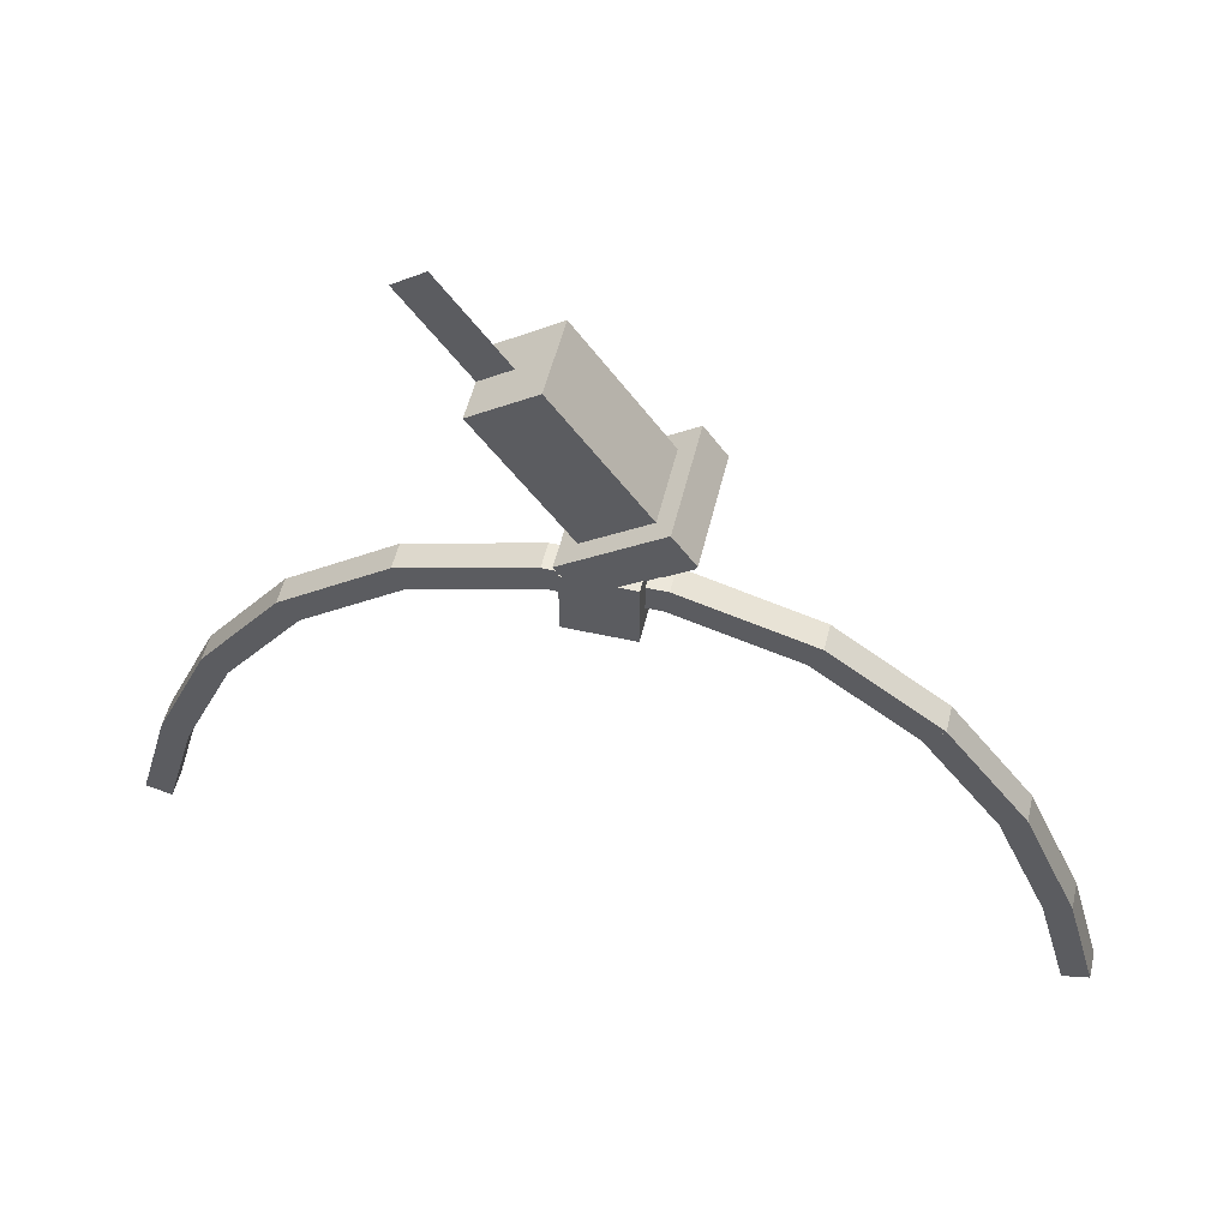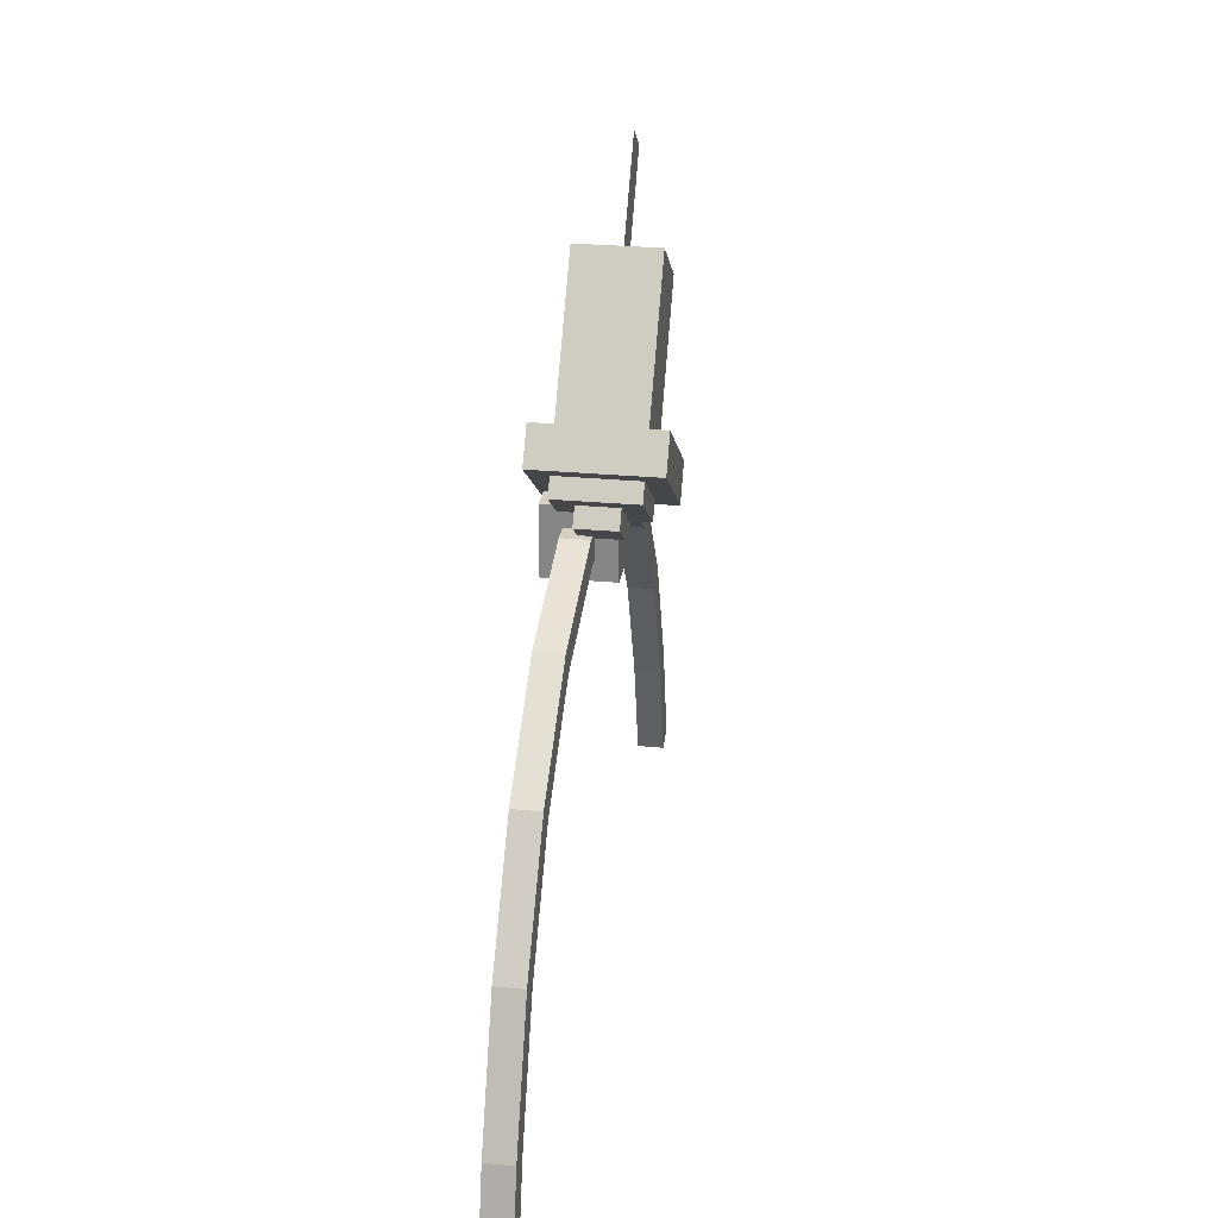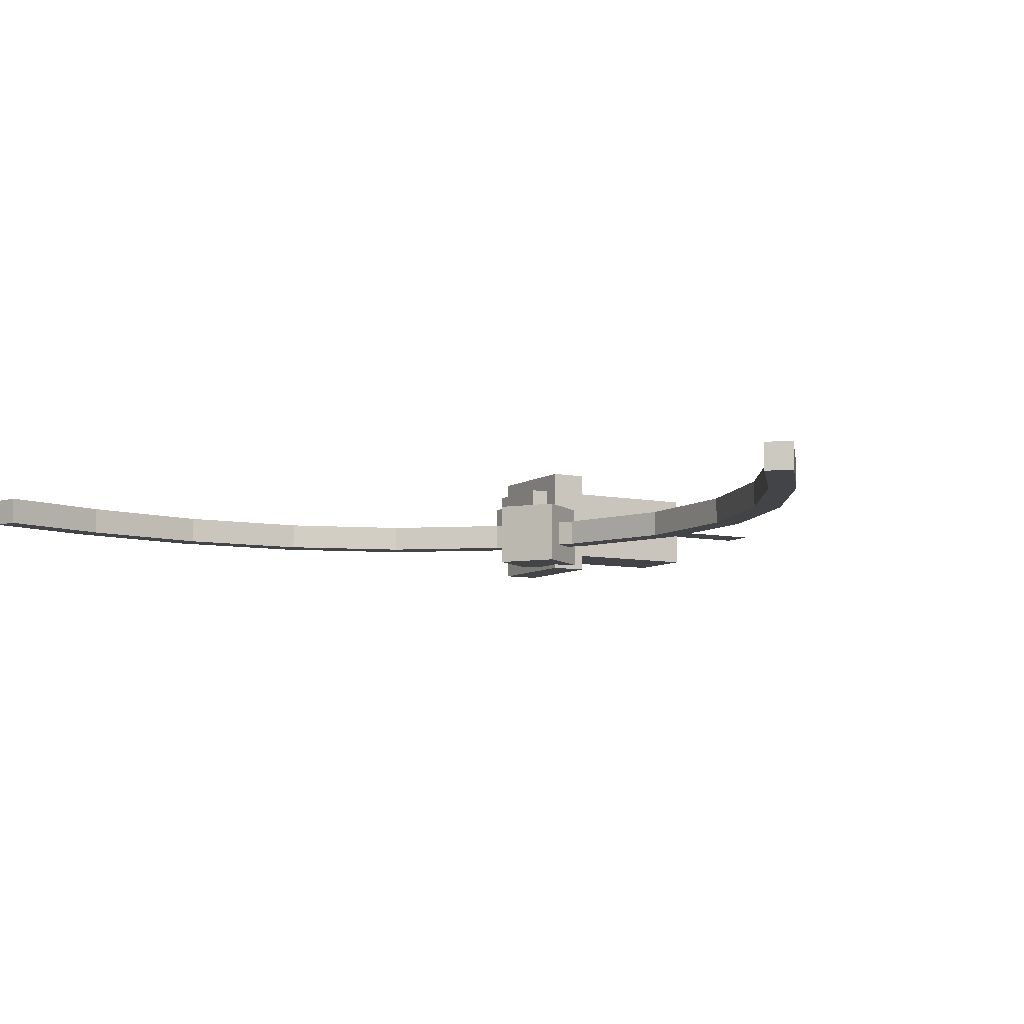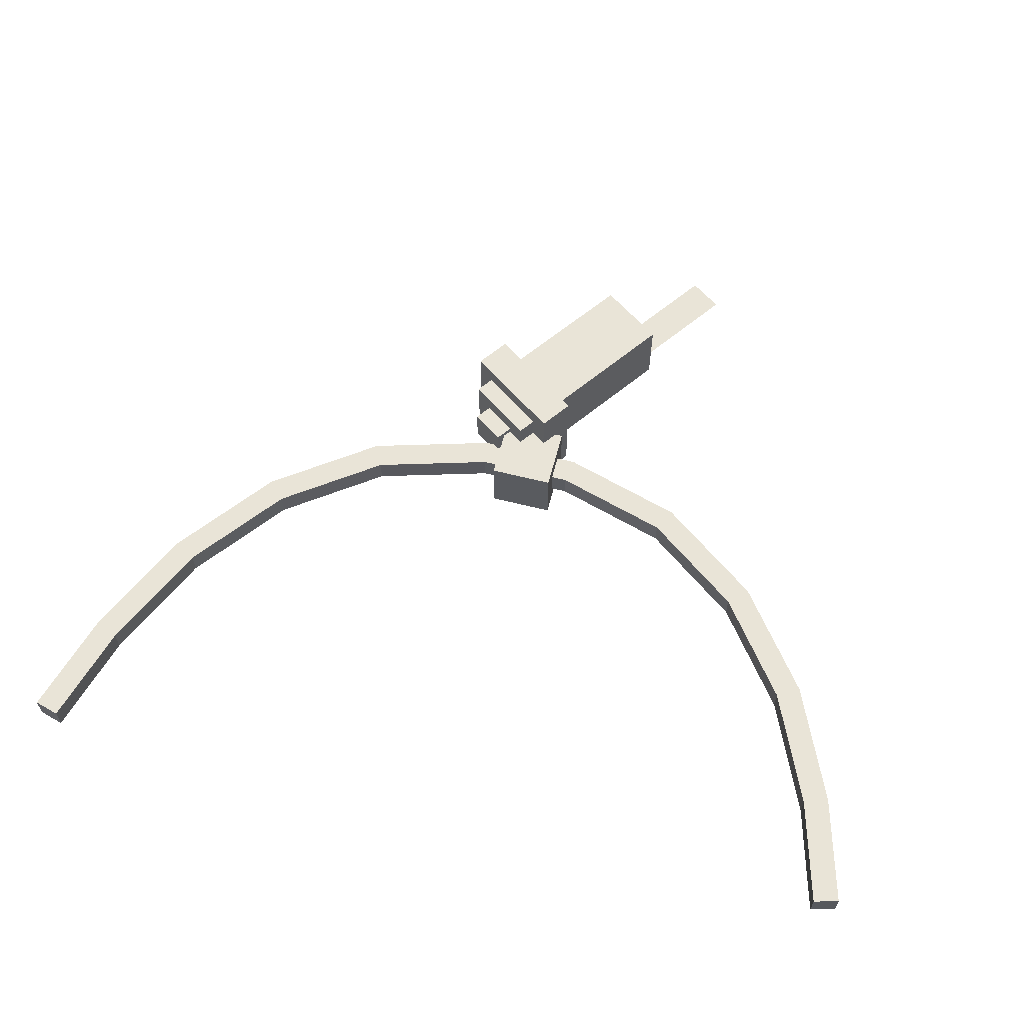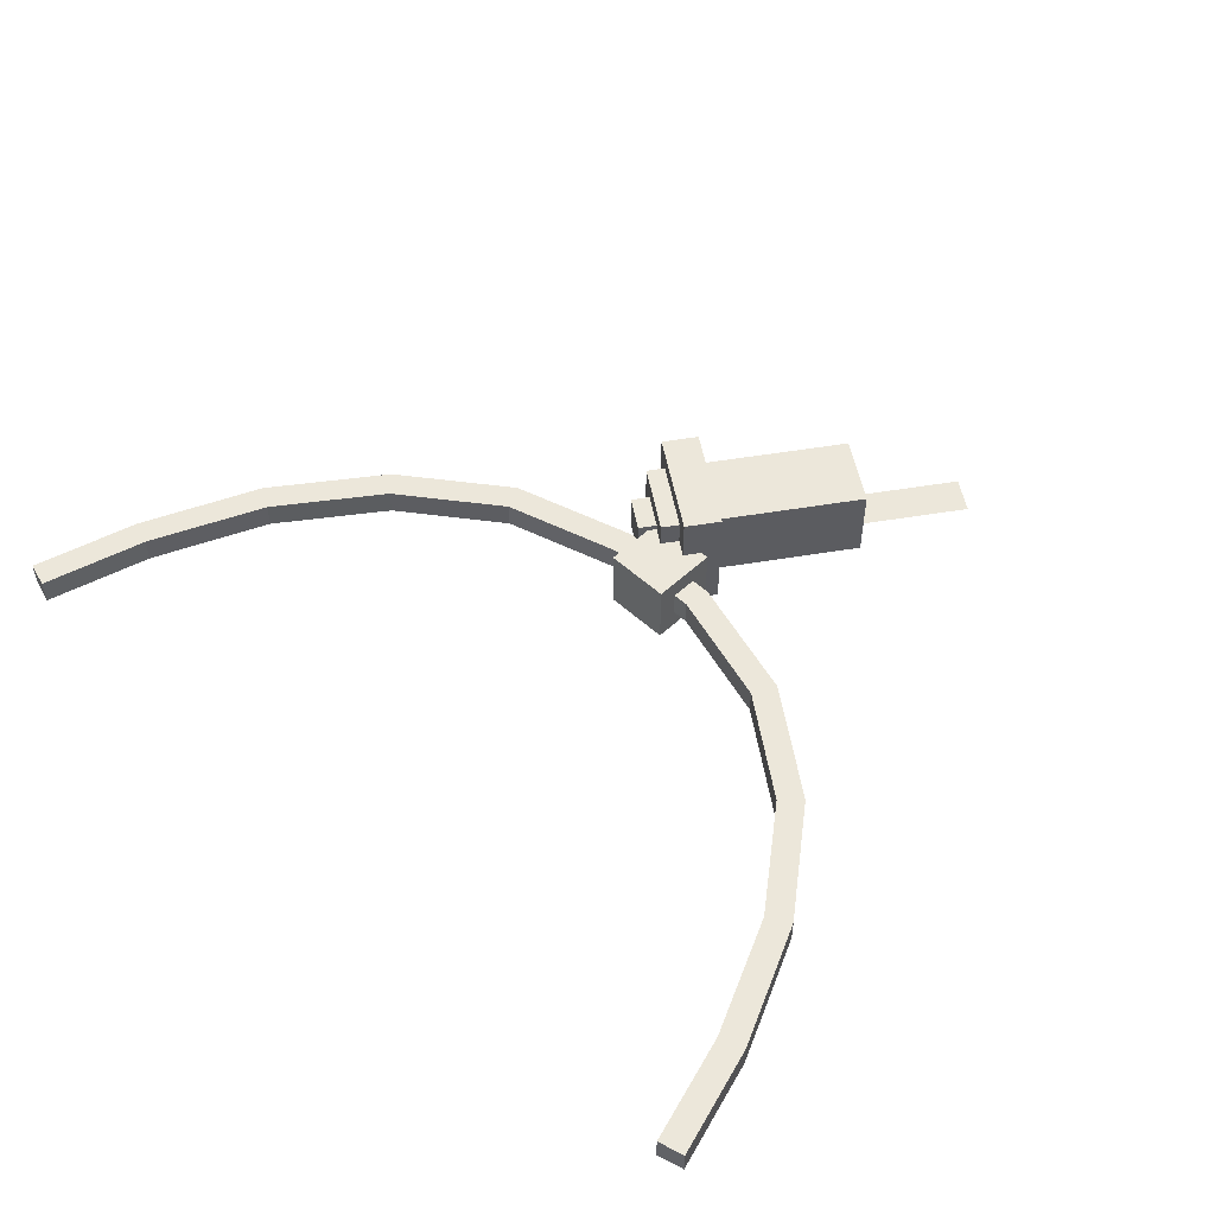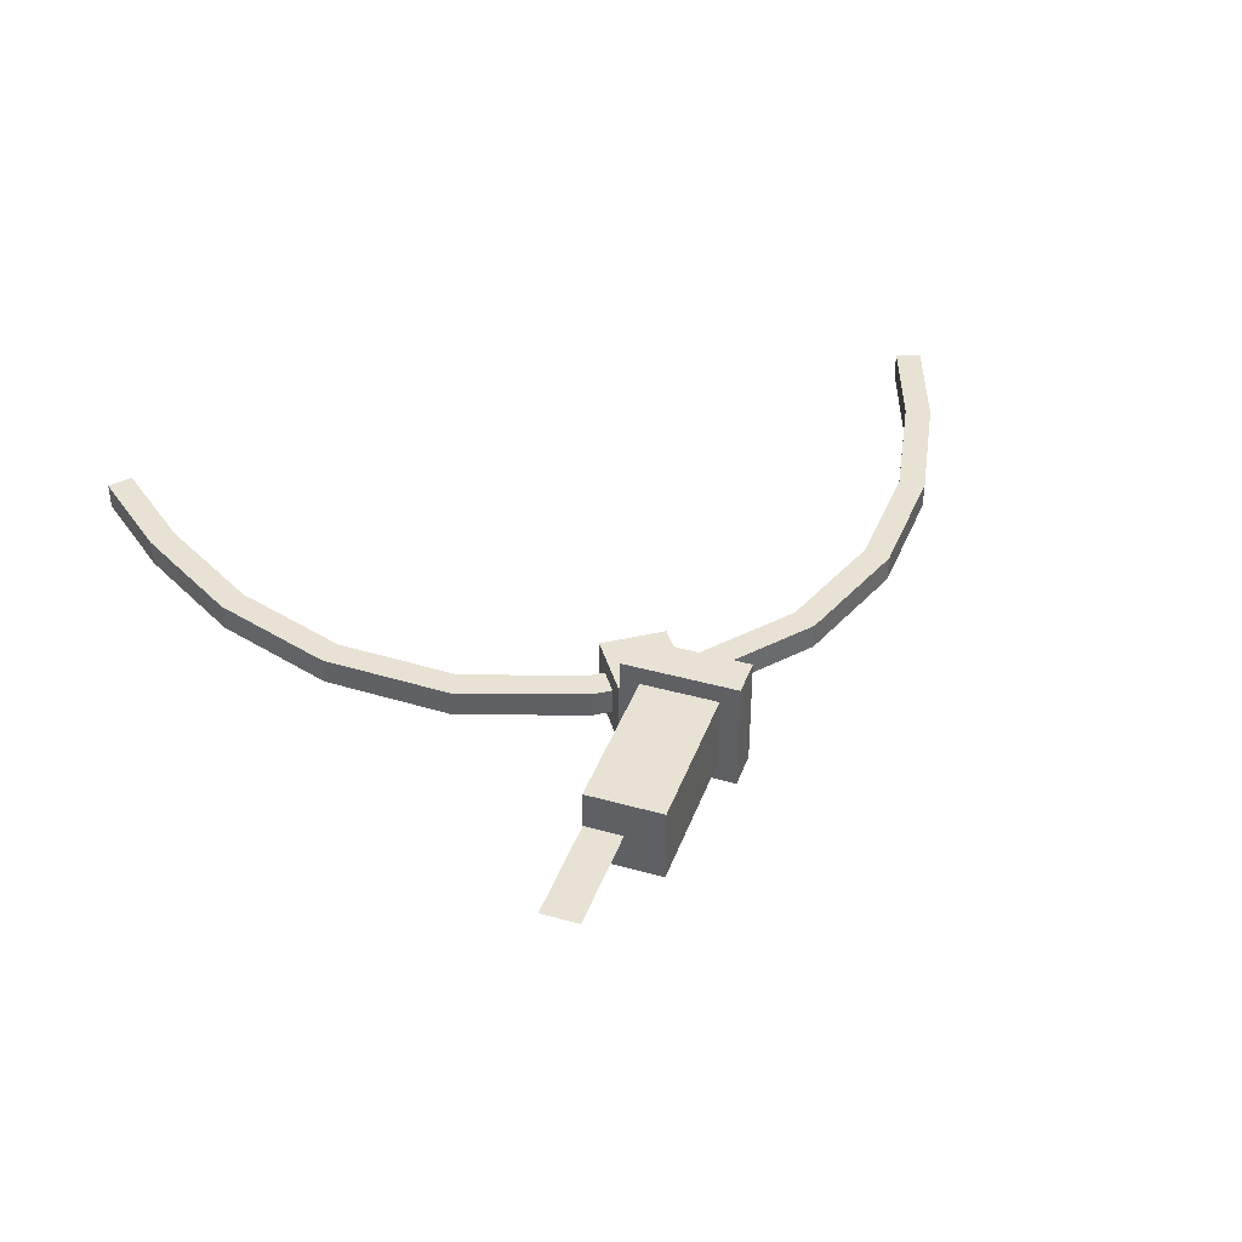
<metadata>
{"format":"obj","ext":"obj","renderer":"f3d","projection":"perspective","resolution":1024,"background":"white","views":[{"elev":52.8,"azim":-166.6,"up":"+Y"},{"elev":26.5,"azim":-81.5,"up":"+Y"},{"elev":-7.8,"azim":25.1,"up":"+Z"},{"elev":60.9,"azim":14.6,"up":"+Z"},{"elev":51.7,"azim":44.7,"up":"+Z"},{"elev":39.8,"azim":164.2,"up":"+Z"}]}
</metadata>
<code>
o FireworkNecklace_cube.011
v 0.05101 -1.217 0.1586
v 0.02152 -1.197 0.1586
v -0.01978 -1.256 0.1586
v 0.009712 -1.276 0.1586
v 0.05101 -1.217 0.1226
v 0.009712 -1.276 0.1226
v 0.02152 -1.197 0.1226
v -0.01978 -1.256 0.1226
v 0.2126 -1.512 0.1375
v 0.1982 -1.46 0.1375
v 0.1862 -1.464 0.1375
v 0.2006 -1.515 0.1375
v 0.2126 -1.512 0.125
v 0.2006 -1.515 0.125
v 0.1982 -1.46 0.125
v 0.1862 -1.464 0.125
v 0.1982 -1.46 0.1375
v 0.1728 -1.403 0.1375
v 0.1614 -1.408 0.1375
v 0.1868 -1.465 0.1375
v 0.1982 -1.46 0.125
v 0.1868 -1.465 0.125
v 0.1728 -1.403 0.125
v 0.1614 -1.408 0.125
v 0.1728 -1.403 0.1375
v 0.1352 -1.353 0.1375
v 0.1252 -1.361 0.1375
v 0.1628 -1.411 0.1375
v 0.1728 -1.403 0.125
v 0.1628 -1.411 0.125
v 0.1352 -1.353 0.125
v 0.1252 -1.361 0.125
v 0.1352 -1.353 0.1375
v 0.08493 -1.316 0.1375
v 0.07749 -1.326 0.1375
v 0.1277 -1.363 0.1375
v 0.1352 -1.353 0.125
v 0.1277 -1.363 0.125
v 0.08493 -1.316 0.125
v 0.07749 -1.326 0.125
v 0.08493 -1.316 0.1375
v 0.025 -1.298 0.1375
v 0.02145 -1.31 0.1375
v 0.08138 -1.328 0.1375
v 0.08493 -1.316 0.125
v 0.08138 -1.328 0.125
v 0.025 -1.298 0.125
v 0.02145 -1.31 0.125
v 0.025 -1.298 0.1375
v -0.025 -1.298 0.1375
v -0.025 -1.311 0.1375
v 0.025 -1.311 0.1375
v 0.025 -1.298 0.125
v 0.025 -1.311 0.125
v -0.025 -1.298 0.125
v -0.025 -1.311 0.125
v -0.025 -1.298 0.1375
v -0.08493 -1.316 0.1375
v -0.08138 -1.328 0.1375
v -0.02145 -1.31 0.1375
v -0.025 -1.298 0.125
v -0.02145 -1.31 0.125
v -0.08493 -1.316 0.125
v -0.08138 -1.328 0.125
v -0.08493 -1.316 0.1375
v -0.1352 -1.353 0.1375
v -0.1277 -1.363 0.1375
v -0.07749 -1.326 0.1375
v -0.08493 -1.316 0.125
v -0.07749 -1.326 0.125
v -0.1352 -1.353 0.125
v -0.1277 -1.363 0.125
v -0.1352 -1.353 0.1375
v -0.1728 -1.403 0.1375
v -0.1628 -1.411 0.1375
v -0.1252 -1.361 0.1375
v -0.1352 -1.353 0.125
v -0.1252 -1.361 0.125
v -0.1728 -1.403 0.125
v -0.1628 -1.411 0.125
v -0.1728 -1.403 0.1375
v -0.1982 -1.46 0.1375
v -0.1868 -1.465 0.1375
v -0.1614 -1.408 0.1375
v -0.1728 -1.403 0.125
v -0.1614 -1.408 0.125
v -0.1982 -1.46 0.125
v -0.1868 -1.465 0.125
v -0.1982 -1.46 0.1375
v -0.2126 -1.512 0.1375
v -0.2006 -1.515 0.1375
v -0.1862 -1.464 0.1375
v -0.1982 -1.46 0.125
v -0.1862 -1.464 0.125
v -0.2126 -1.512 0.125
v -0.2006 -1.515 0.125
v 0.01562 -1.289 0.1469
v -0.01562 -1.289 0.1469
v -0.01562 -1.32 0.1469
v 0.01562 -1.32 0.1469
v 0.01562 -1.289 0.1156
v 0.01562 -1.32 0.1156
v -0.01562 -1.289 0.1156
v -0.01562 -1.32 0.1156
v 0.08066 -1.175 0.1406
v 0.06591 -1.165 0.1406
v 0.03626 -1.207 0.1406
v 0.05101 -1.217 0.1406
v 0.08066 -1.175 0.1406
v 0.05101 -1.217 0.1406
v 0.06591 -1.165 0.1406
v 0.03626 -1.207 0.1406
v 0.01708 -1.282 0.1676
v -0.02715 -1.251 0.1676
v -0.03748 -1.265 0.1676
v 0.00676 -1.296 0.1676
v 0.01708 -1.282 0.1136
v 0.00676 -1.296 0.1136
v -0.02715 -1.251 0.1136
v -0.03748 -1.265 0.1136
v 0.004549 -1.284 0.1586
v -0.02494 -1.263 0.1586
v -0.03526 -1.278 0.1586
v -0.005775 -1.299 0.1586
v 0.004549 -1.284 0.1226
v -0.005775 -1.299 0.1226
v -0.02494 -1.263 0.1226
v -0.03526 -1.278 0.1226
v -0.01315 -1.293 0.1496
v -0.02789 -1.283 0.1496
v -0.03305 -1.29 0.1496
v -0.01831 -1.301 0.1496
v -0.01315 -1.293 0.1316
v -0.01831 -1.301 0.1316
v -0.02789 -1.283 0.1316
v -0.03305 -1.29 0.1316
f 2 4 1
f 1 6 5
f 7 6 8
f 7 3 2
f 6 3 8
f 1 7 2
f 10 12 9
f 9 14 13
f 15 14 16
f 15 11 10
f 14 11 16
f 9 15 10
f 17 19 20
f 17 22 21
f 21 24 23
f 23 19 18
f 22 19 24
f 17 23 18
f 26 28 25
f 25 30 29
f 31 30 32
f 31 27 26
f 30 27 32
f 25 31 26
f 33 35 36
f 33 38 37
f 37 40 39
f 39 35 34
f 38 35 40
f 33 39 34
f 41 43 44
f 41 46 45
f 45 48 47
f 47 43 42
f 46 43 48
f 41 47 42
f 50 52 49
f 49 54 53
f 53 56 55
f 55 51 50
f 54 51 56
f 49 55 50
f 58 60 57
f 57 62 61
f 63 62 64
f 63 59 58
f 62 59 64
f 57 63 58
f 66 68 65
f 65 70 69
f 71 70 72
f 71 67 66
f 70 67 72
f 65 71 66
f 73 75 76
f 73 78 77
f 77 80 79
f 79 75 74
f 78 75 80
f 73 79 74
f 82 84 81
f 81 86 85
f 87 86 88
f 87 83 82
f 86 83 88
f 81 87 82
f 89 91 92
f 89 94 93
f 93 96 95
f 95 91 90
f 94 91 96
f 89 95 90
f 98 100 97
f 97 102 101
f 101 104 103
f 103 99 98
f 102 99 104
f 97 103 98
f 106 108 105
f 109 108 110
f 111 110 112
f 106 112 107
f 112 108 107
f 106 109 111
f 113 115 116
f 113 118 117
f 117 120 119
f 119 115 114
f 118 115 120
f 113 119 114
f 121 123 124
f 121 126 125
f 125 128 127
f 127 123 122
f 126 123 128
f 121 127 122
f 130 132 129
f 129 134 133
f 135 134 136
f 135 131 130
f 134 131 136
f 129 135 130
f 2 3 4
f 1 4 6
f 7 5 6
f 7 8 3
f 6 4 3
f 1 5 7
f 10 11 12
f 9 12 14
f 15 13 14
f 15 16 11
f 14 12 11
f 9 13 15
f 17 18 19
f 17 20 22
f 21 22 24
f 23 24 19
f 22 20 19
f 17 21 23
f 26 27 28
f 25 28 30
f 31 29 30
f 31 32 27
f 30 28 27
f 25 29 31
f 33 34 35
f 33 36 38
f 37 38 40
f 39 40 35
f 38 36 35
f 33 37 39
f 41 42 43
f 41 44 46
f 45 46 48
f 47 48 43
f 46 44 43
f 41 45 47
f 50 51 52
f 49 52 54
f 53 54 56
f 55 56 51
f 54 52 51
f 49 53 55
f 58 59 60
f 57 60 62
f 63 61 62
f 63 64 59
f 62 60 59
f 57 61 63
f 66 67 68
f 65 68 70
f 71 69 70
f 71 72 67
f 70 68 67
f 65 69 71
f 73 74 75
f 73 76 78
f 77 78 80
f 79 80 75
f 78 76 75
f 73 77 79
f 82 83 84
f 81 84 86
f 87 85 86
f 87 88 83
f 86 84 83
f 81 85 87
f 89 90 91
f 89 92 94
f 93 94 96
f 95 96 91
f 94 92 91
f 89 93 95
f 98 99 100
f 97 100 102
f 101 102 104
f 103 104 99
f 102 100 99
f 97 101 103
f 106 107 108
f 109 105 108
f 111 109 110
f 106 111 112
f 112 110 108
f 106 105 109
f 113 114 115
f 113 116 118
f 117 118 120
f 119 120 115
f 118 116 115
f 113 117 119
f 121 122 123
f 121 124 126
f 125 126 128
f 127 128 123
f 126 124 123
f 121 125 127
f 130 131 132
f 129 132 134
f 135 133 134
f 135 136 131
f 134 132 131
f 129 133 135

</code>
